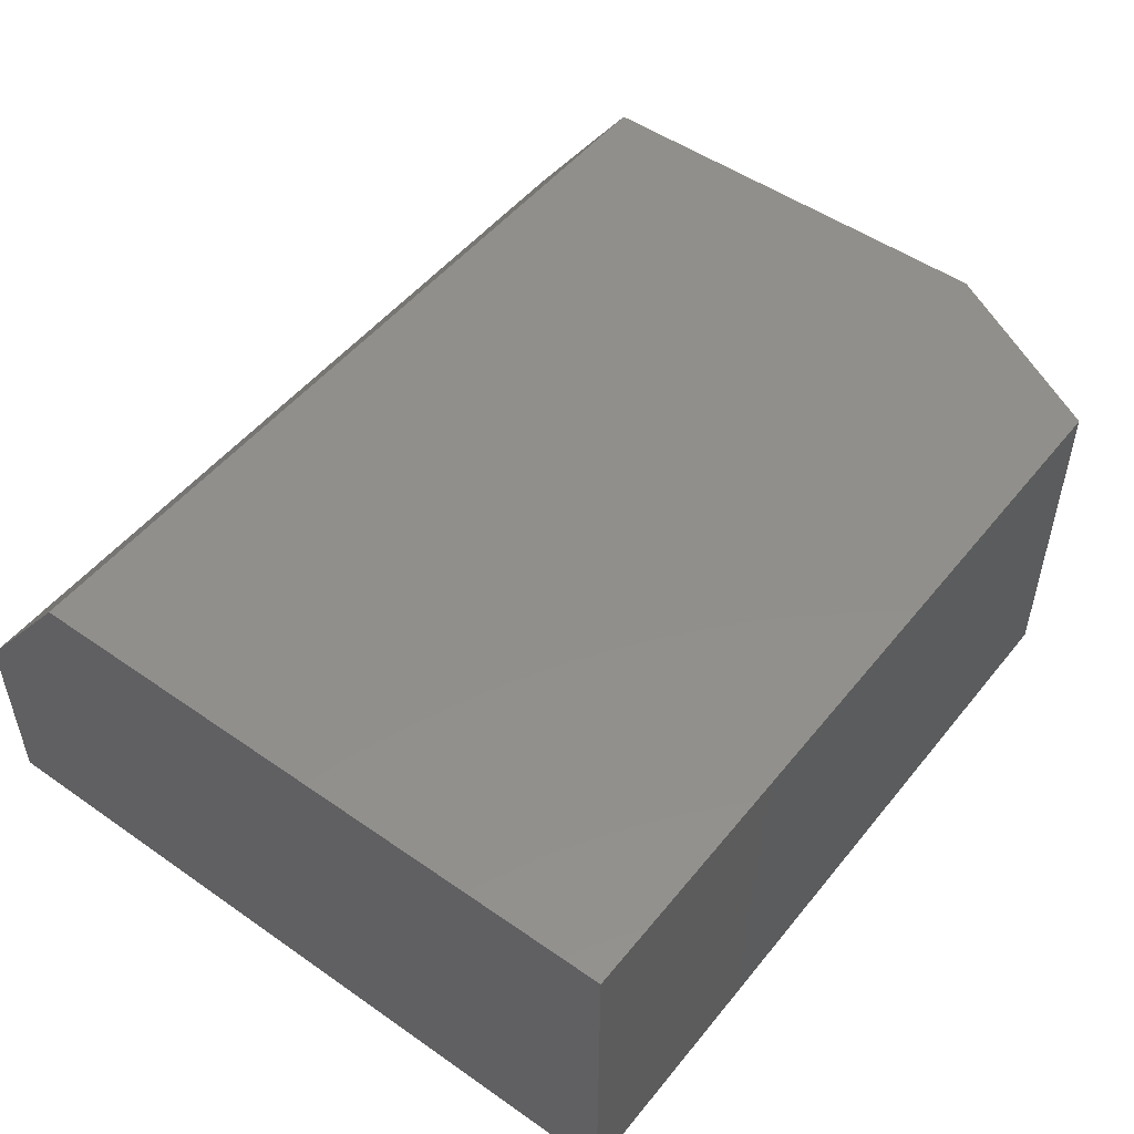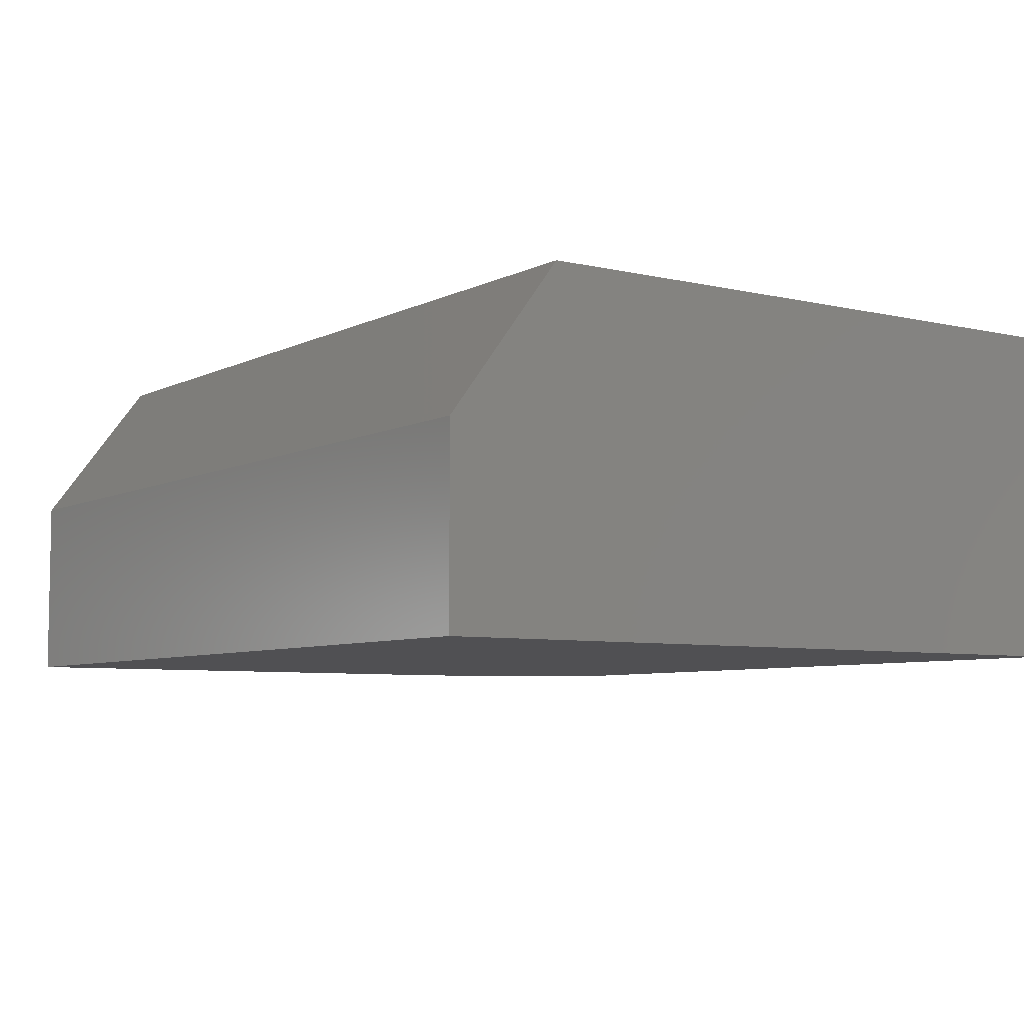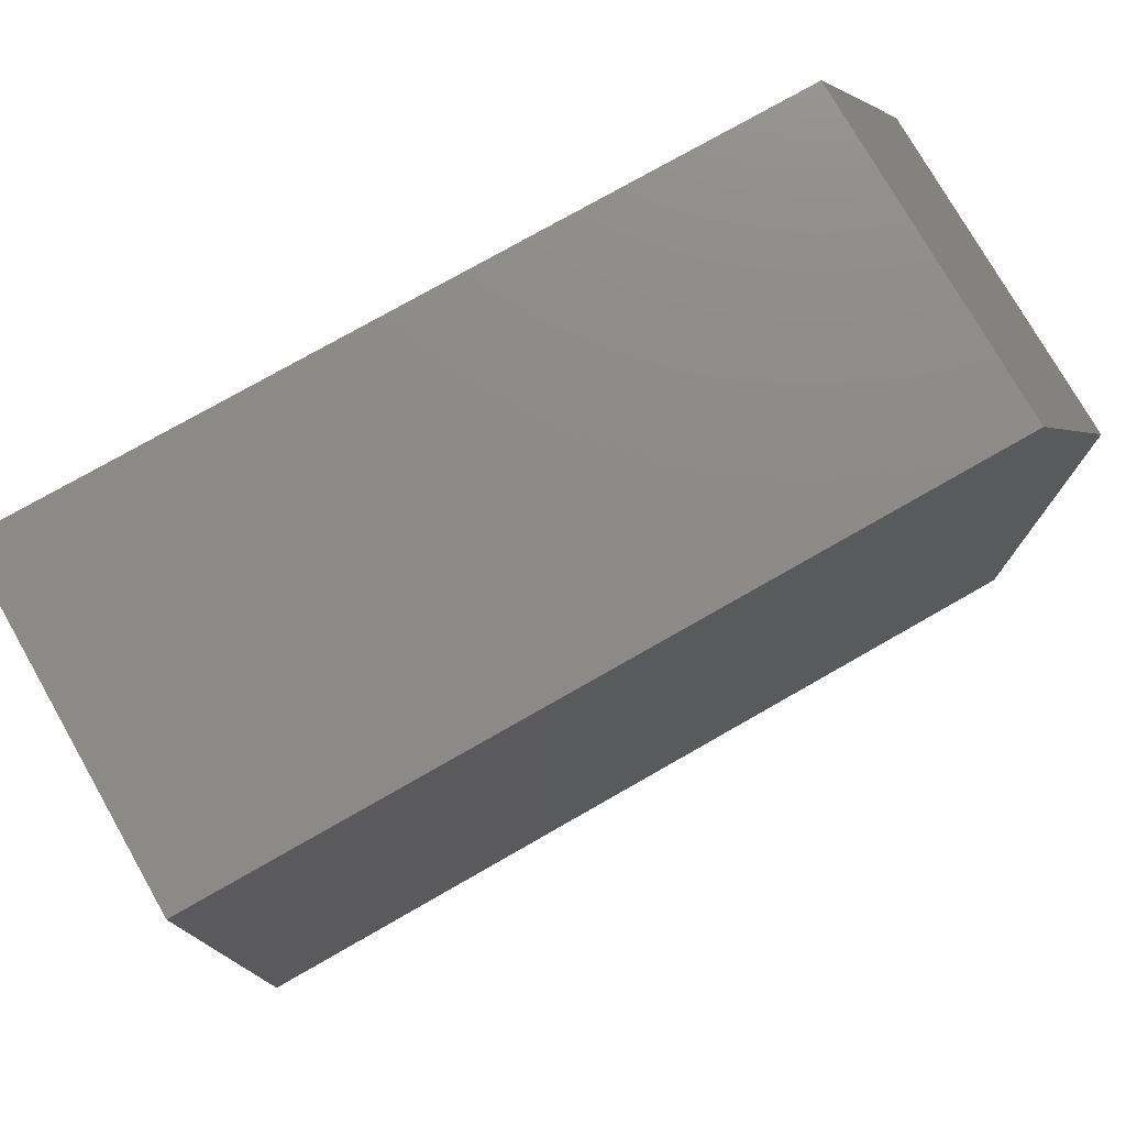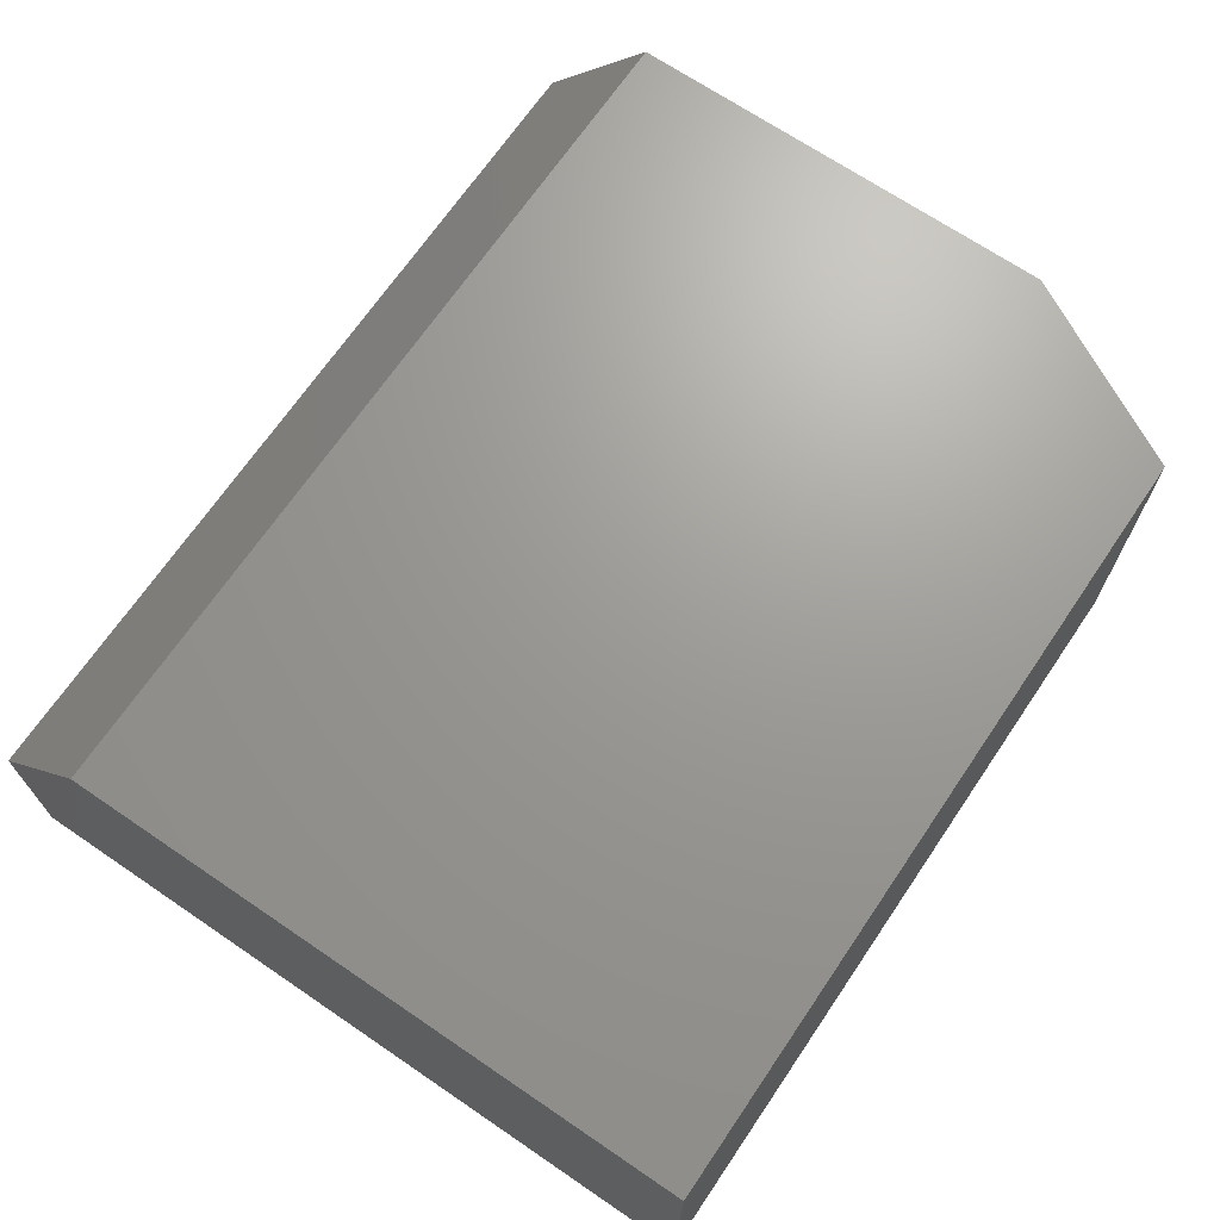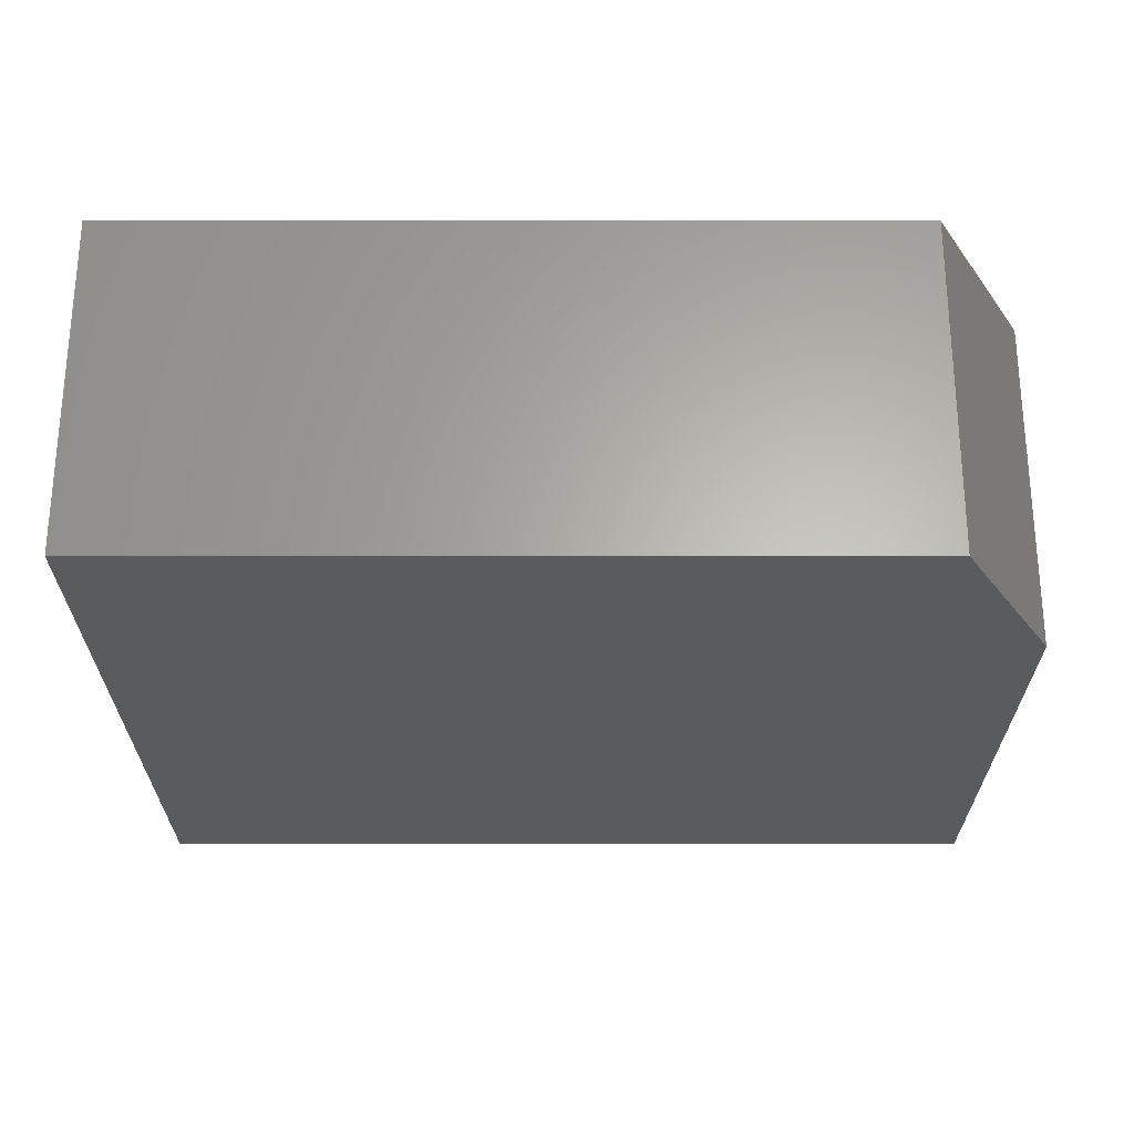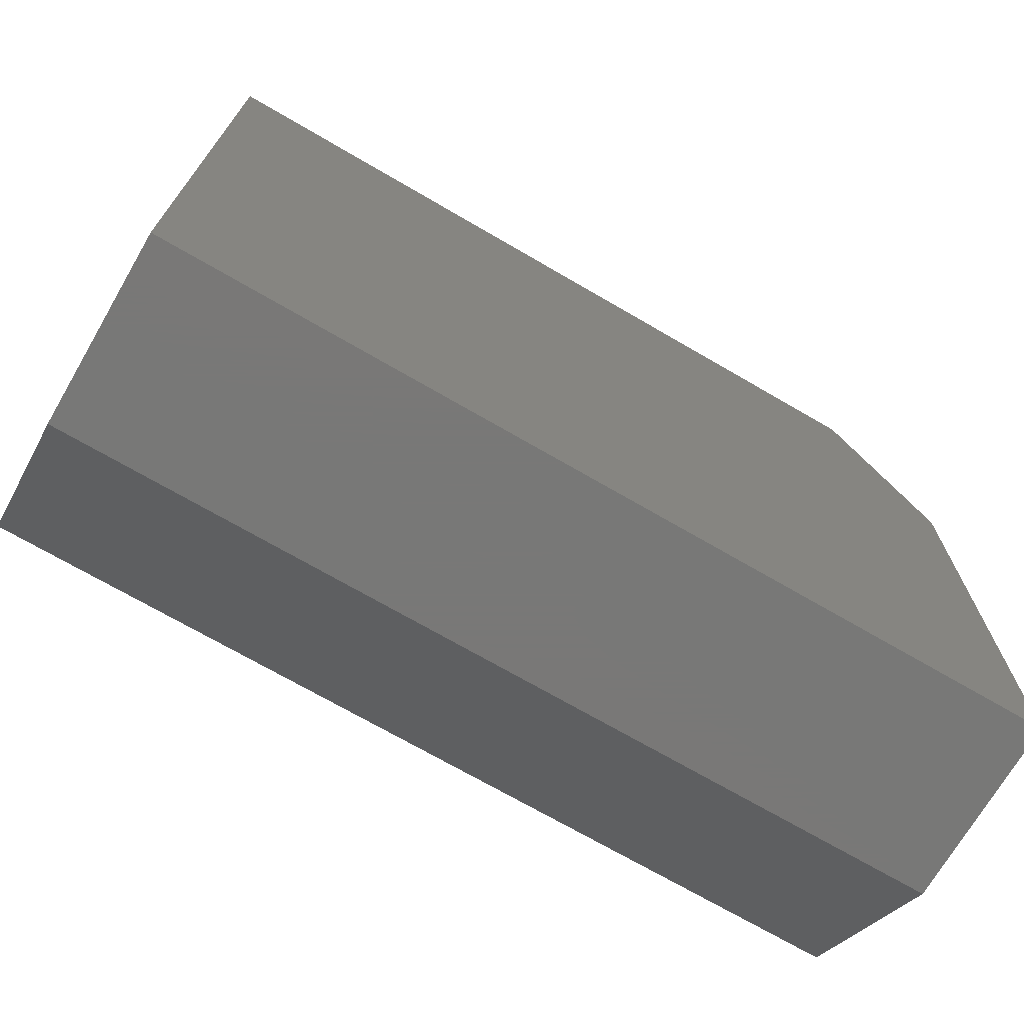
<metadata>
{"format":"stl","ext":"stl","renderer":"f3d","projection":"perspective","resolution":1024,"background":"white","views":[{"elev":50.5,"azim":127.4,"up":"+Z"},{"elev":-6.4,"azim":55.2,"up":"+Z"},{"elev":76.4,"azim":150.3,"up":"+Y"},{"elev":69.1,"azim":124.2,"up":"+Z"},{"elev":-25.9,"azim":180.0,"up":"+Z"},{"elev":-71.1,"azim":149.8,"up":"+Y"}]}
</metadata>
<code>
# stl→obj: 12 verts, 20 faces
v -0.2188 -0.1172 0.2109
v 0.3281 -0.1172 0.2109
v -0.2188 0.1558 0.2109
v 0.3281 0.273 0.2109
v -0.1562 0.273 0.2109
v -0.2188 0.1558 0
v -0.2188 -0.1875 0
v -0.2188 -0.1875 0.1172
v -0.1562 0.273 0
v 0.3281 0.273 0
v 0.3281 -0.1875 0
v 0.3281 -0.1875 0.1172
f 1 2 3
f 3 2 4
f 3 4 5
f 3 6 1
f 1 6 7
f 1 7 8
f 9 10 6
f 6 10 11
f 6 11 7
f 4 10 5
f 5 10 9
f 5 9 3
f 3 9 6
f 10 4 11
f 11 4 2
f 11 2 12
f 8 7 12
f 12 7 11
f 2 1 12
f 12 1 8

</code>
